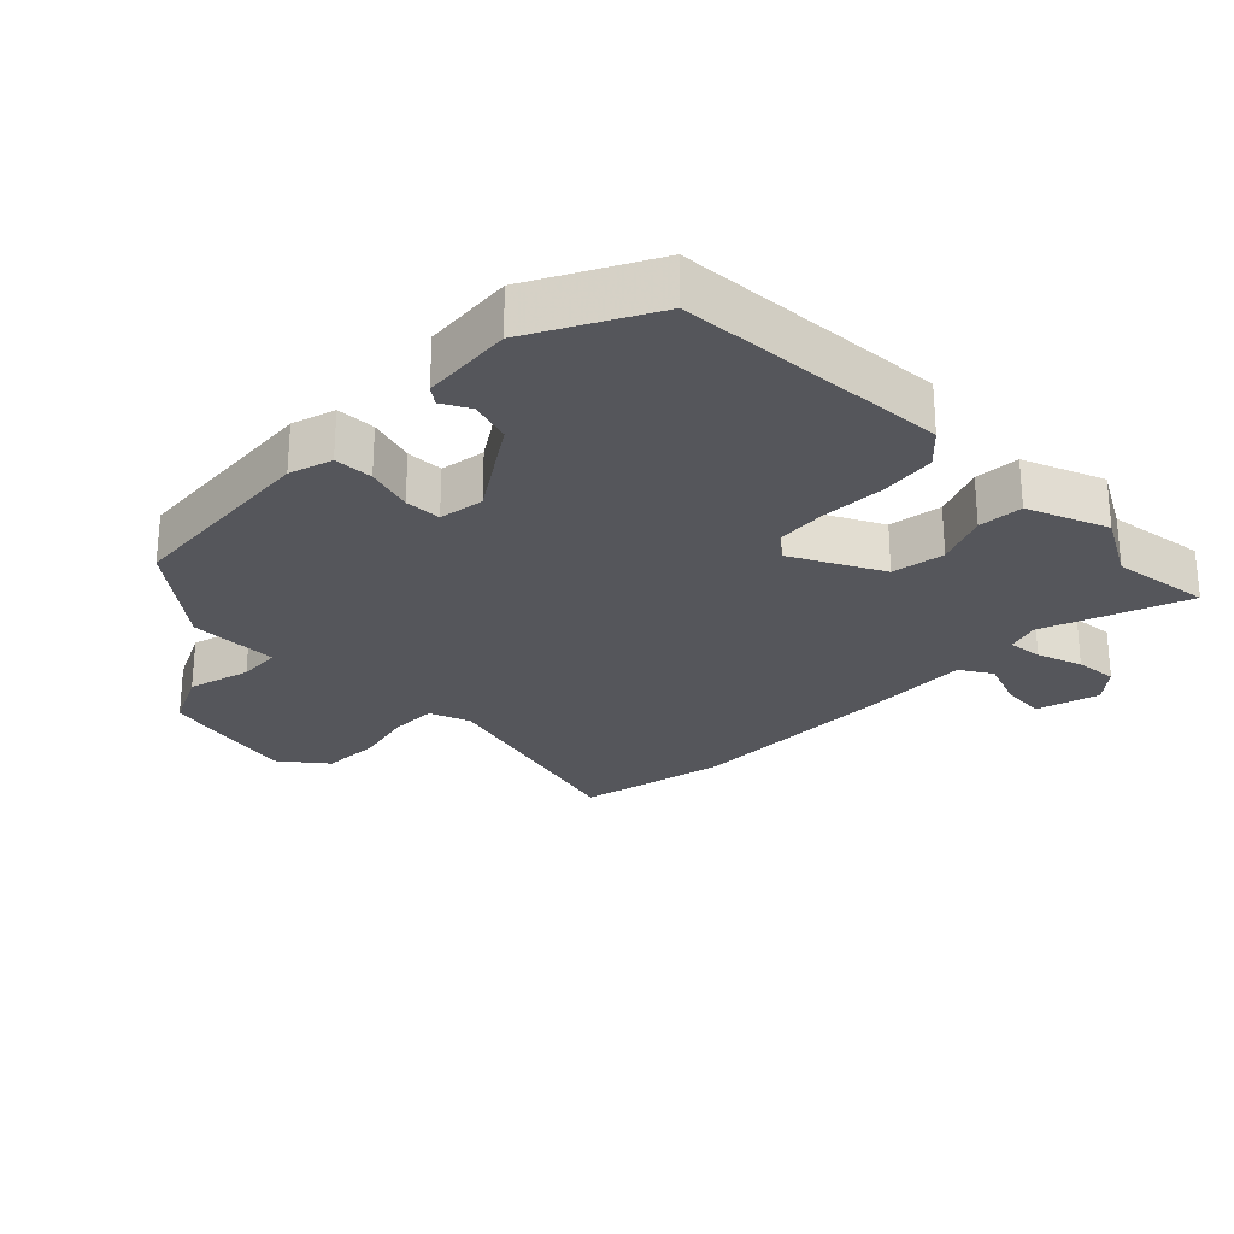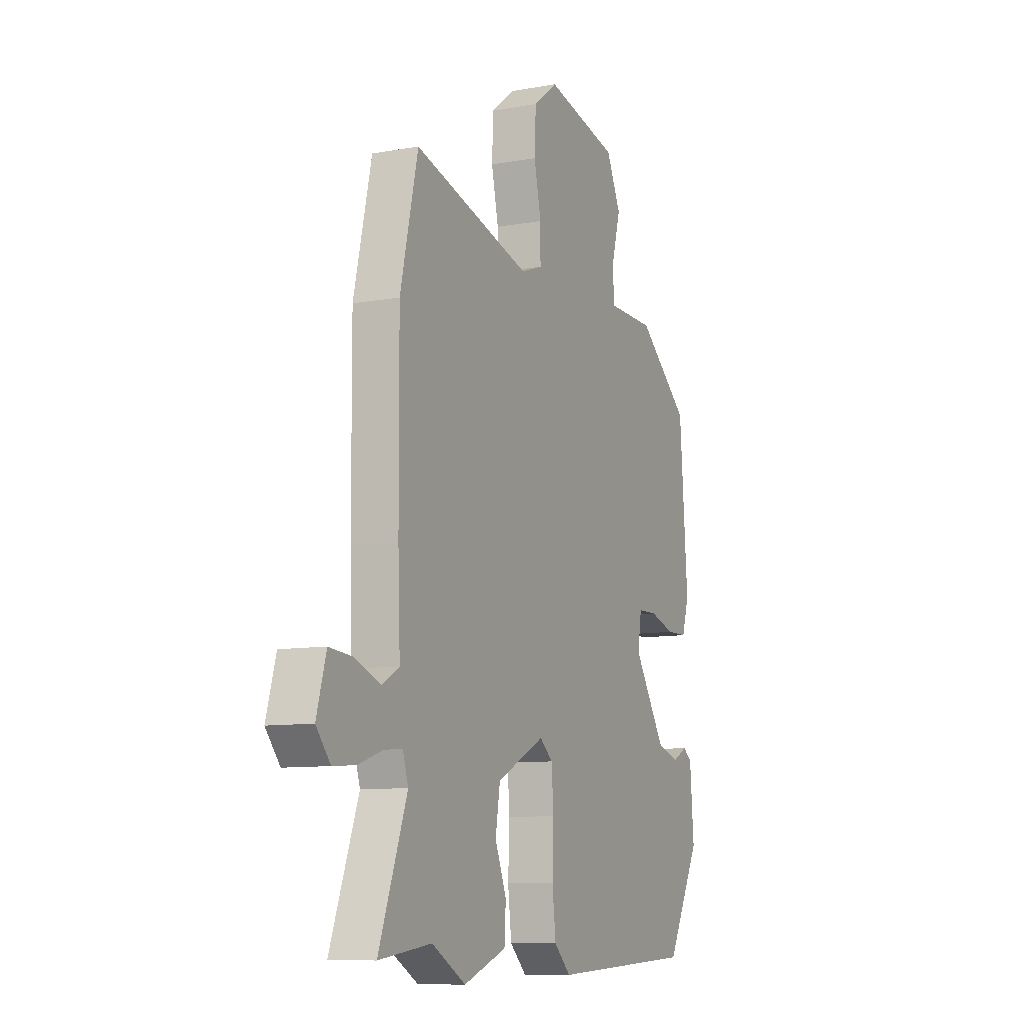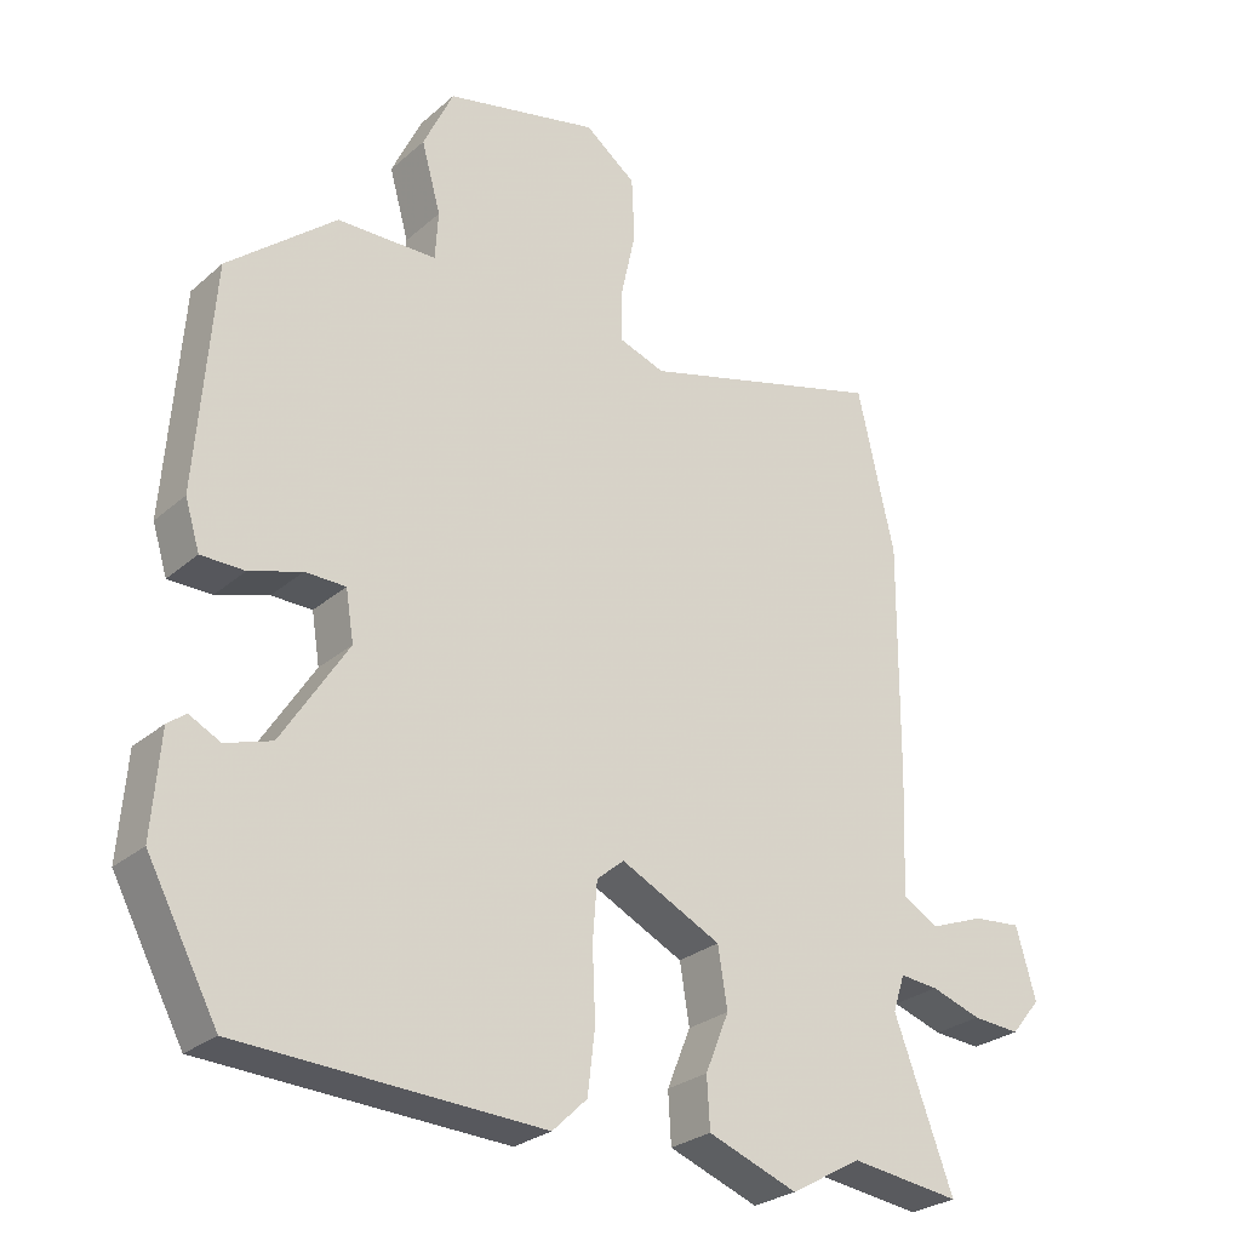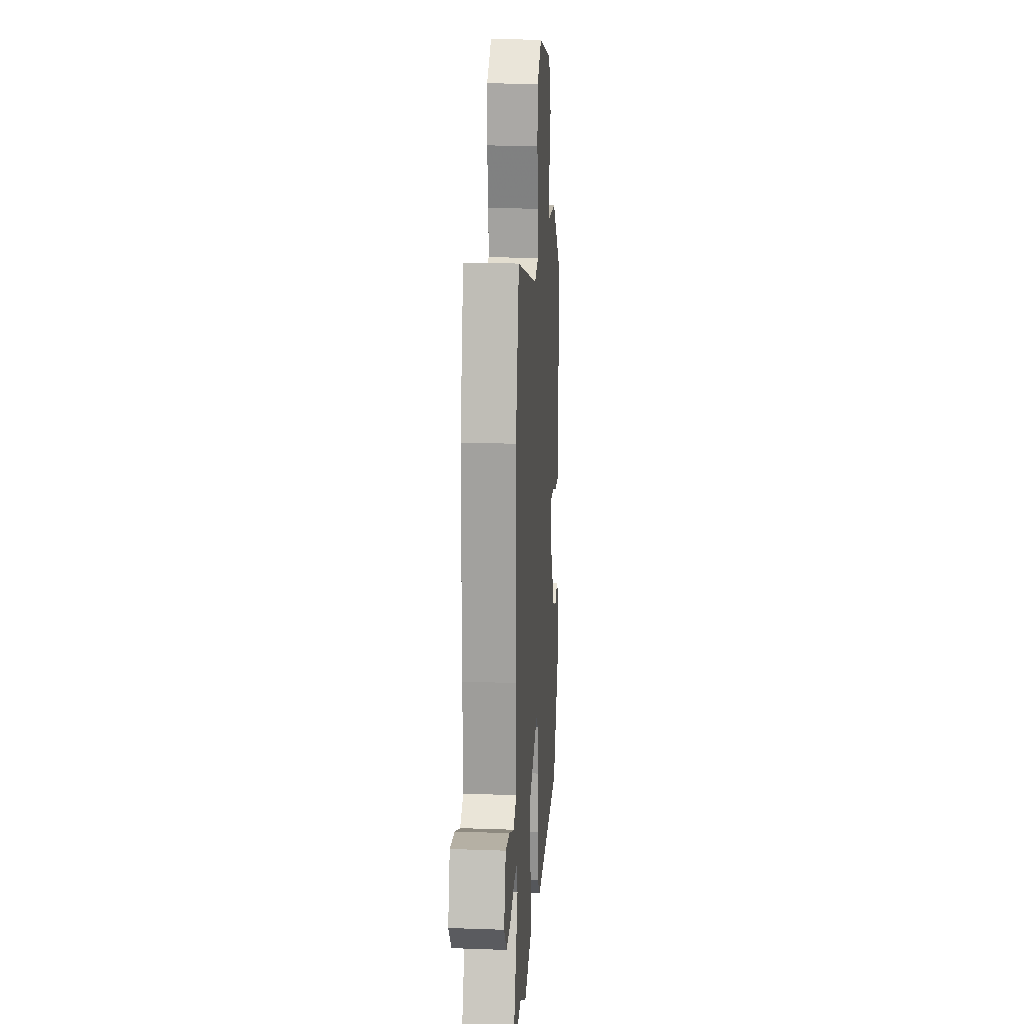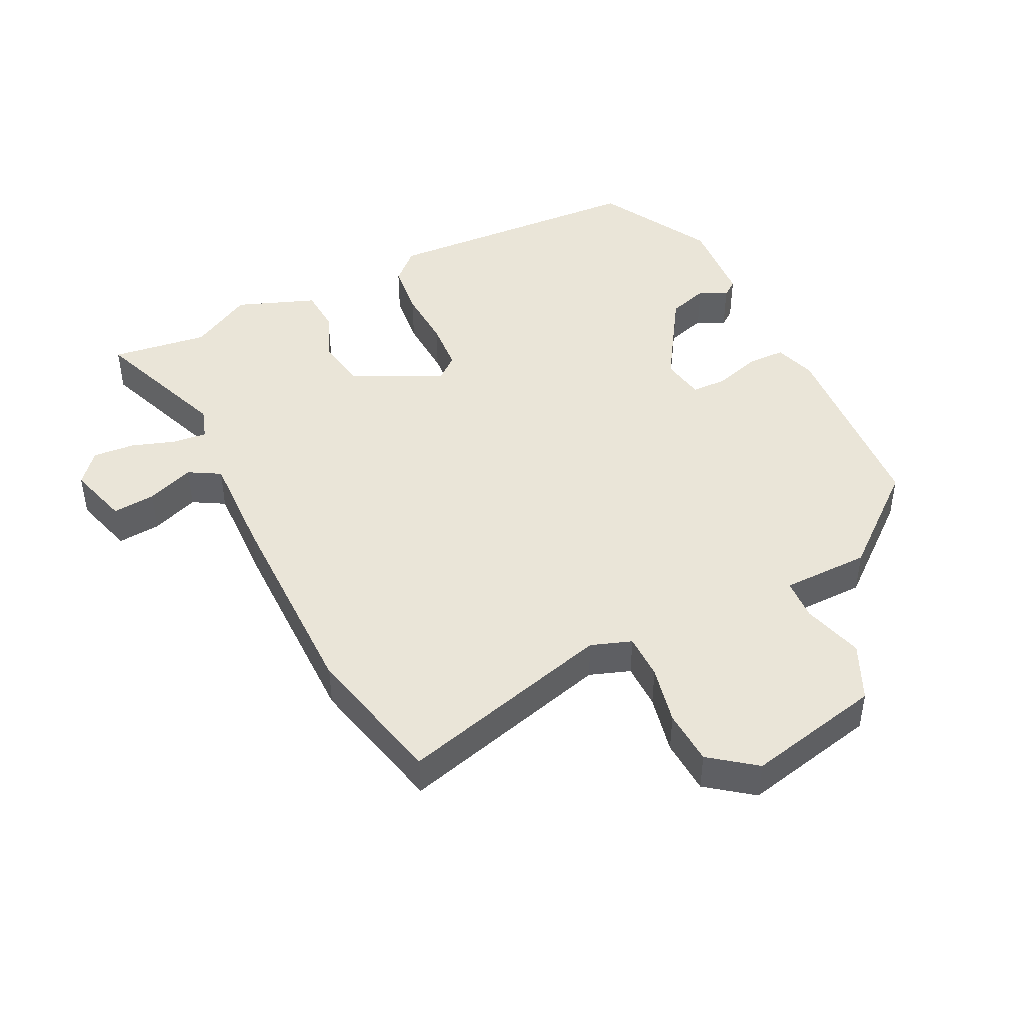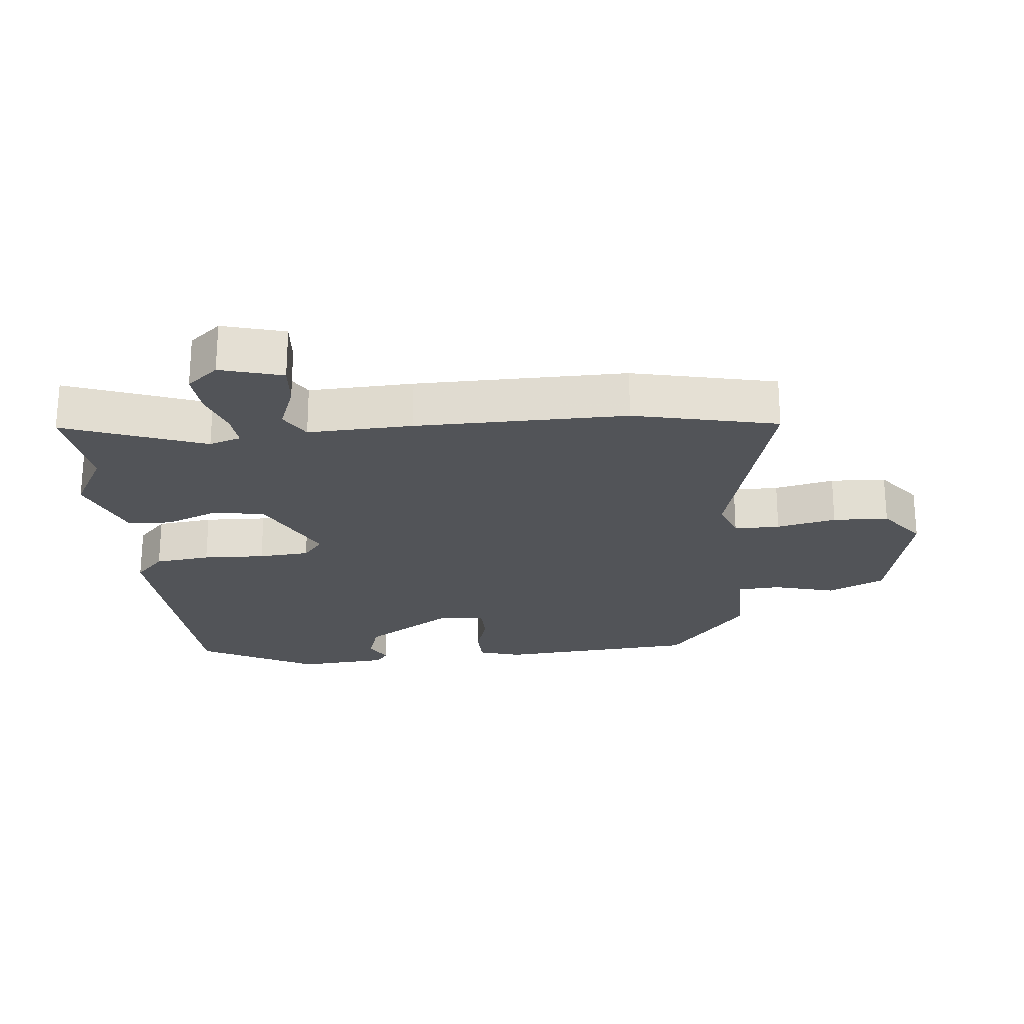
<metadata>
{"format":"obj","ext":"obj","renderer":"f3d","projection":"perspective","resolution":1024,"background":"white","views":[{"elev":-26.3,"azim":135.7,"up":"+Y"},{"elev":-9.7,"azim":-64.8,"up":"+Z"},{"elev":-27.0,"azim":142.7,"up":"+Z"},{"elev":16.8,"azim":-85.9,"up":"+Z"},{"elev":44.7,"azim":-26.4,"up":"+Y"},{"elev":-23.3,"azim":-84.2,"up":"+Y"}]}
</metadata>
<code>
v -0.434 0.07 -0.491
v -0.583 0.07 -0.511
v -0.503 0.07 -0.296
v -0.519 0.07 -0.247
v -0.571 0.07 -0.252
v -0.639 0.07 -0.275
v -0.703 0.07 -0.28
v -0.743 0.07 -0.232
v -0.716 0.07 -0.137
v -0.65 0.07 -0.143
v -0.577 0.07 -0.171
v -0.529 0.07 -0.143
v -0.535 0.07 0.017
v -0.537 0.07 0.339
v -0.487 0.07 0.559
v -0.156 0.07 0.469
v -0.094 0.07 0.491
v -0.094 0.07 0.561
v -0.114 0.07 0.652
v -0.11 0.07 0.737
v -0.041 0.07 0.79
v 0.167 0.07 0.744
v 0.208 0.07 0.657
v 0.182 0.07 0.563
v 0.186 0.07 0.498
v 0.321 0.07 0.496
v 0.468 0.07 0.375
v 0.491 0.07 0.07
v 0.471 0.07 0.005
v 0.412 0.07 0.004
v 0.341 0.07 0.026
v 0.286 0.07 0.025
v 0.275 0.07 -0.043
v 0.365 0.07 -0.183
v 0.428 0.07 -0.203
v 0.47 0.07 -0.181
v 0.495 0.07 -0.2
v 0.506 0.07 -0.338
v 0.41 0.07 -0.517
v 0 0.07 -0.538
v -0.047 0.07 -0.493
v -0.057 0.07 -0.408
v -0.053 0.07 -0.313
v -0.059 0.07 -0.235
v -0.096 0.07 -0.204
v -0.232 0.07 -0.272
v -0.245 0.07 -0.352
v -0.213 0.07 -0.431
v -0.217 0.07 -0.499
v -0.338 0.07 -0.545
v -0.434 0 -0.491
v -0.583 0 -0.511
v -0.503 0 -0.296
v -0.519 0 -0.247
v -0.571 0 -0.252
v -0.639 0 -0.275
v -0.703 0 -0.28
v -0.743 0 -0.232
v -0.716 0 -0.137
v -0.65 0 -0.143
v -0.577 0 -0.171
v -0.529 0 -0.143
v -0.535 0 0.017
v -0.537 0 0.339
v -0.487 0 0.559
v -0.156 0 0.469
v -0.094 0 0.491
v -0.094 0 0.561
v -0.114 0 0.652
v -0.11 0 0.737
v -0.041 0 0.79
v 0.167 0 0.744
v 0.208 0 0.657
v 0.182 0 0.563
v 0.186 0 0.498
v 0.321 0 0.496
v 0.468 0 0.375
v 0.491 0 0.07
v 0.471 0 0.005
v 0.412 0 0.004
v 0.341 0 0.026
v 0.286 0 0.025
v 0.275 0 -0.043
v 0.365 0 -0.183
v 0.428 0 -0.203
v 0.47 0 -0.181
v 0.495 0 -0.2
v 0.506 0 -0.338
v 0.41 0 -0.517
v 0 0 -0.538
v -0.047 0 -0.493
v -0.057 0 -0.408
v -0.053 0 -0.313
v -0.059 0 -0.235
v -0.096 0 -0.204
v -0.232 0 -0.272
v -0.245 0 -0.352
v -0.213 0 -0.431
v -0.217 0 -0.499
v -0.338 0 -0.545
f 49 50 1
f 48 49 1
f 47 48 1
f 1 2 3
f 47 1 3
f 46 47 3
f 45 46 3 4
f 41 42 43
f 40 41 43
f 39 40 43
f 38 39 43
f 37 38 43
f 37 43 44
f 35 36 37
f 35 37 44
f 34 35 44 45
f 29 30 31
f 28 29 31
f 27 28 31
f 26 27 31
f 25 26 31
f 25 31 32
f 22 23 24
f 21 22 24
f 20 21 24
f 19 20 24
f 18 19 24
f 17 18 24 25
f 25 32 33
f 17 25 33
f 16 17 33
f 33 34 45
f 16 33 45
f 15 16 45
f 14 15 45
f 13 14 45
f 12 13 45
f 9 10 11
f 8 9 11
f 7 8 11
f 6 7 11
f 5 6 11
f 11 12 45
f 5 11 45
f 4 5 45
f 51 100 99
f 51 99 98
f 51 98 97
f 53 52 51
f 53 51 97
f 53 97 96
f 54 53 96 95
f 93 92 91
f 93 91 90
f 93 90 89
f 93 89 88
f 93 88 87
f 94 93 87
f 87 86 85
f 94 87 85
f 95 94 85 84
f 81 80 79
f 81 79 78
f 81 78 77
f 81 77 76
f 81 76 75
f 82 81 75
f 74 73 72
f 74 72 71
f 74 71 70
f 74 70 69
f 74 69 68
f 75 74 68 67
f 83 82 75
f 83 75 67
f 83 67 66
f 95 84 83
f 95 83 66
f 95 66 65
f 95 65 64
f 95 64 63
f 95 63 62
f 61 60 59
f 61 59 58
f 61 58 57
f 61 57 56
f 61 56 55
f 95 62 61
f 95 61 55
f 95 55 54
f 1 51 52 2
f 2 52 53 3
f 3 53 54 4
f 4 54 55 5
f 5 55 56 6
f 6 56 57 7
f 7 57 58 8
f 8 58 59 9
f 9 59 60 10
f 10 60 61 11
f 11 61 62 12
f 12 62 63 13
f 13 63 64 14
f 14 64 65 15
f 15 65 66 16
f 16 66 67 17
f 17 67 68 18
f 18 68 69 19
f 19 69 70 20
f 20 70 71 21
f 21 71 72 22
f 22 72 73 23
f 23 73 74 24
f 24 74 75 25
f 25 75 76 26
f 26 76 77 27
f 27 77 78 28
f 28 78 79 29
f 29 79 80 30
f 30 80 81 31
f 31 81 82 32
f 32 82 83 33
f 33 83 84 34
f 34 84 85 35
f 35 85 86 36
f 36 86 87 37
f 37 87 88 38
f 38 88 89 39
f 39 89 90 40
f 40 90 91 41
f 41 91 92 42
f 42 92 93 43
f 43 93 94 44
f 44 94 95 45
f 45 95 96 46
f 46 96 97 47
f 47 97 98 48
f 48 98 99 49
f 49 99 100 50
f 50 100 51 1

</code>
